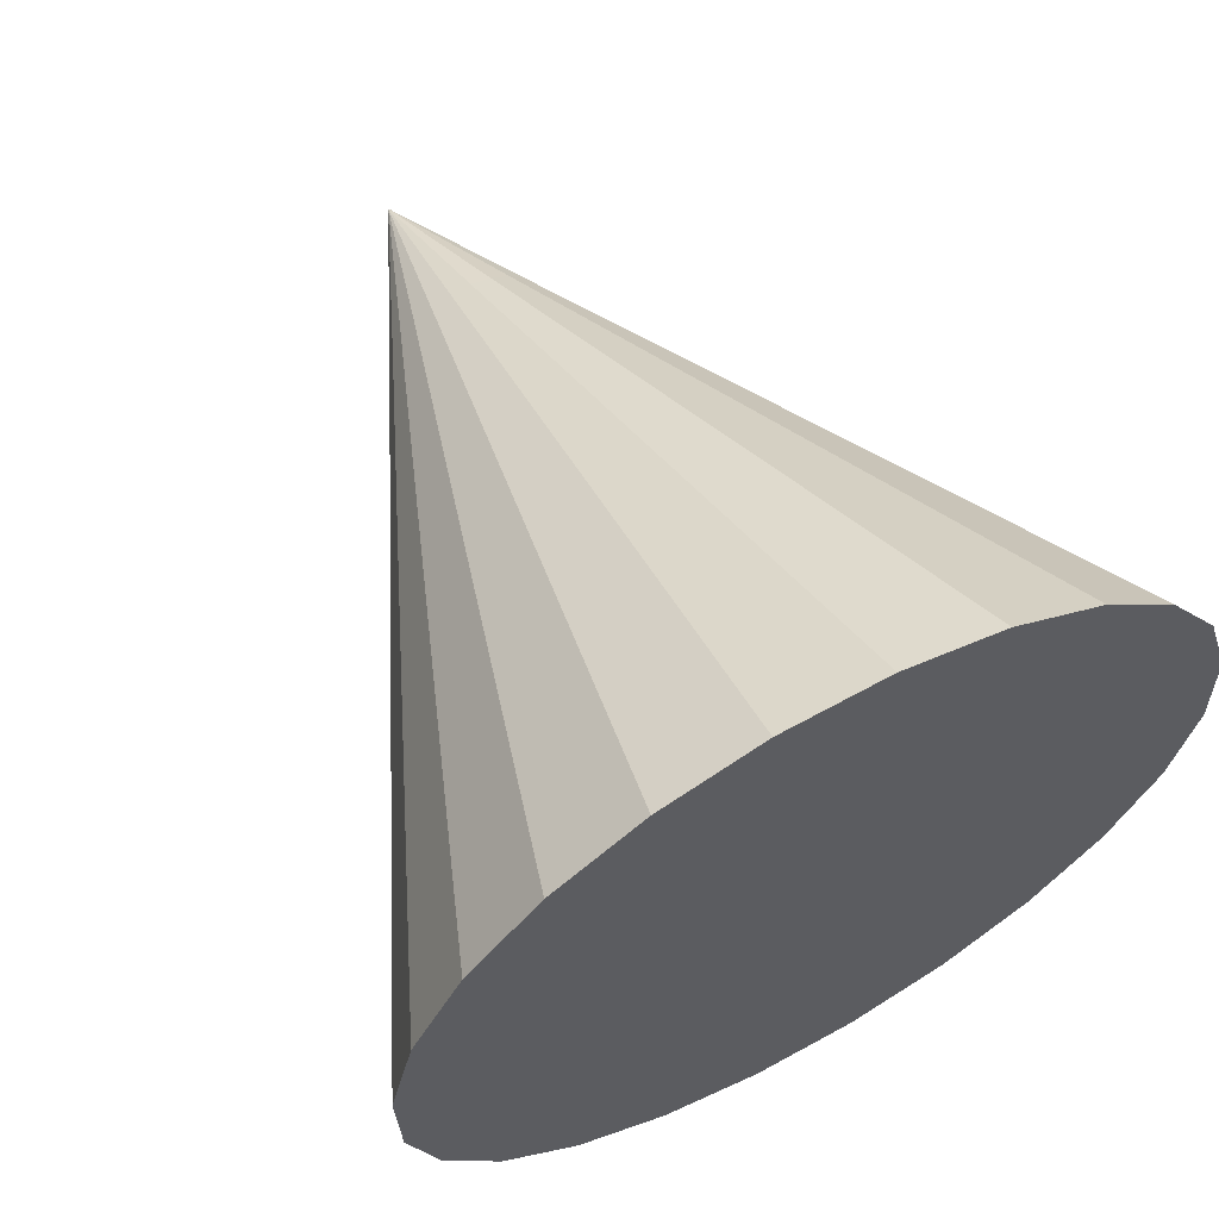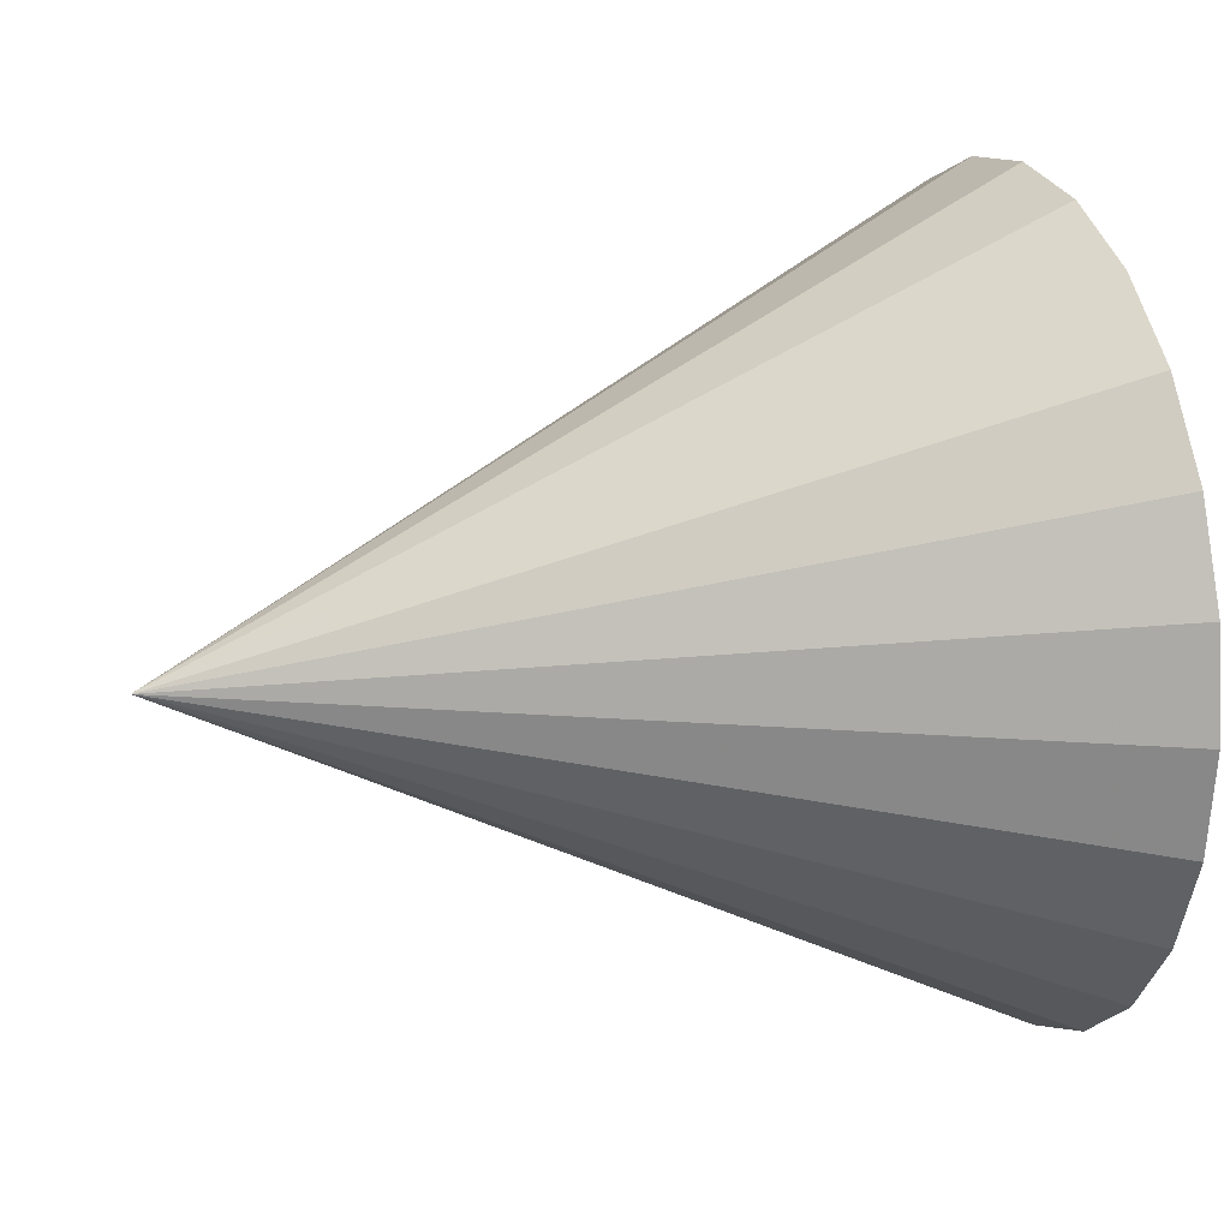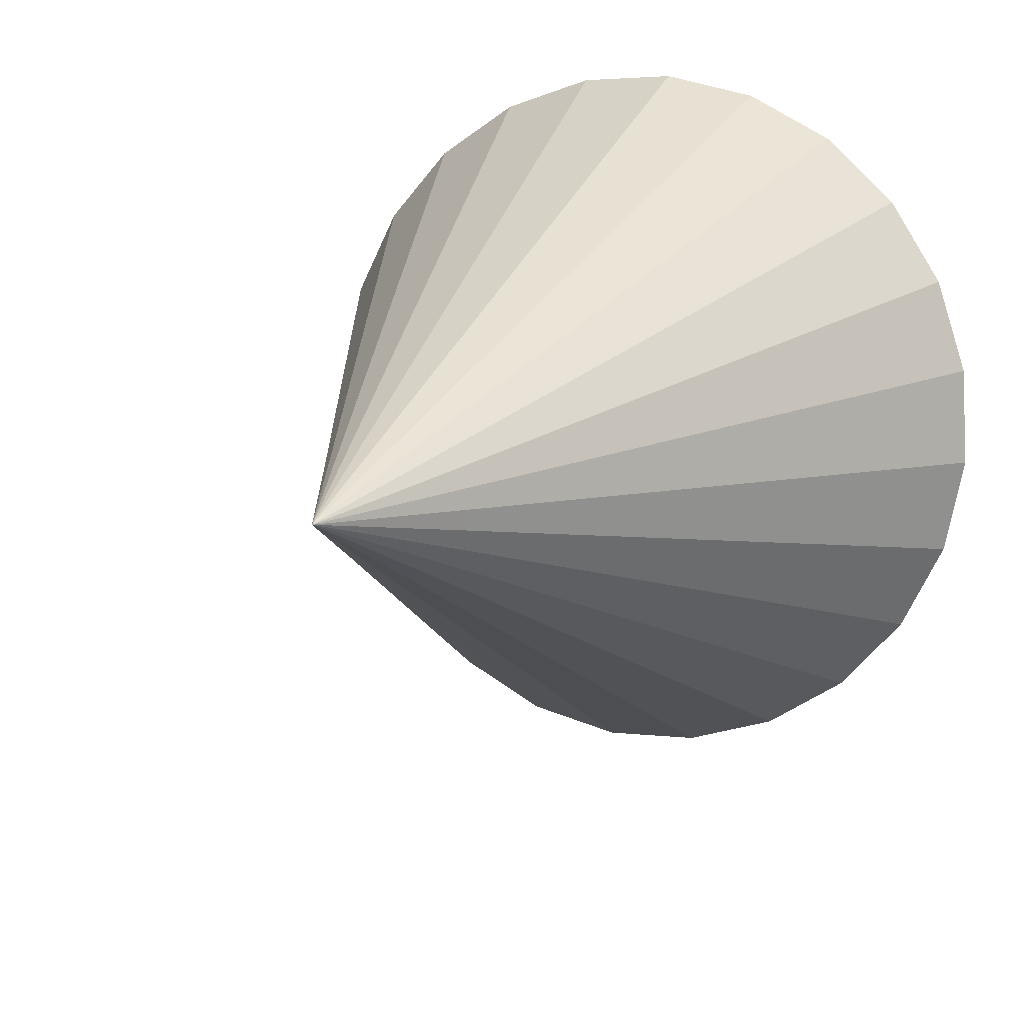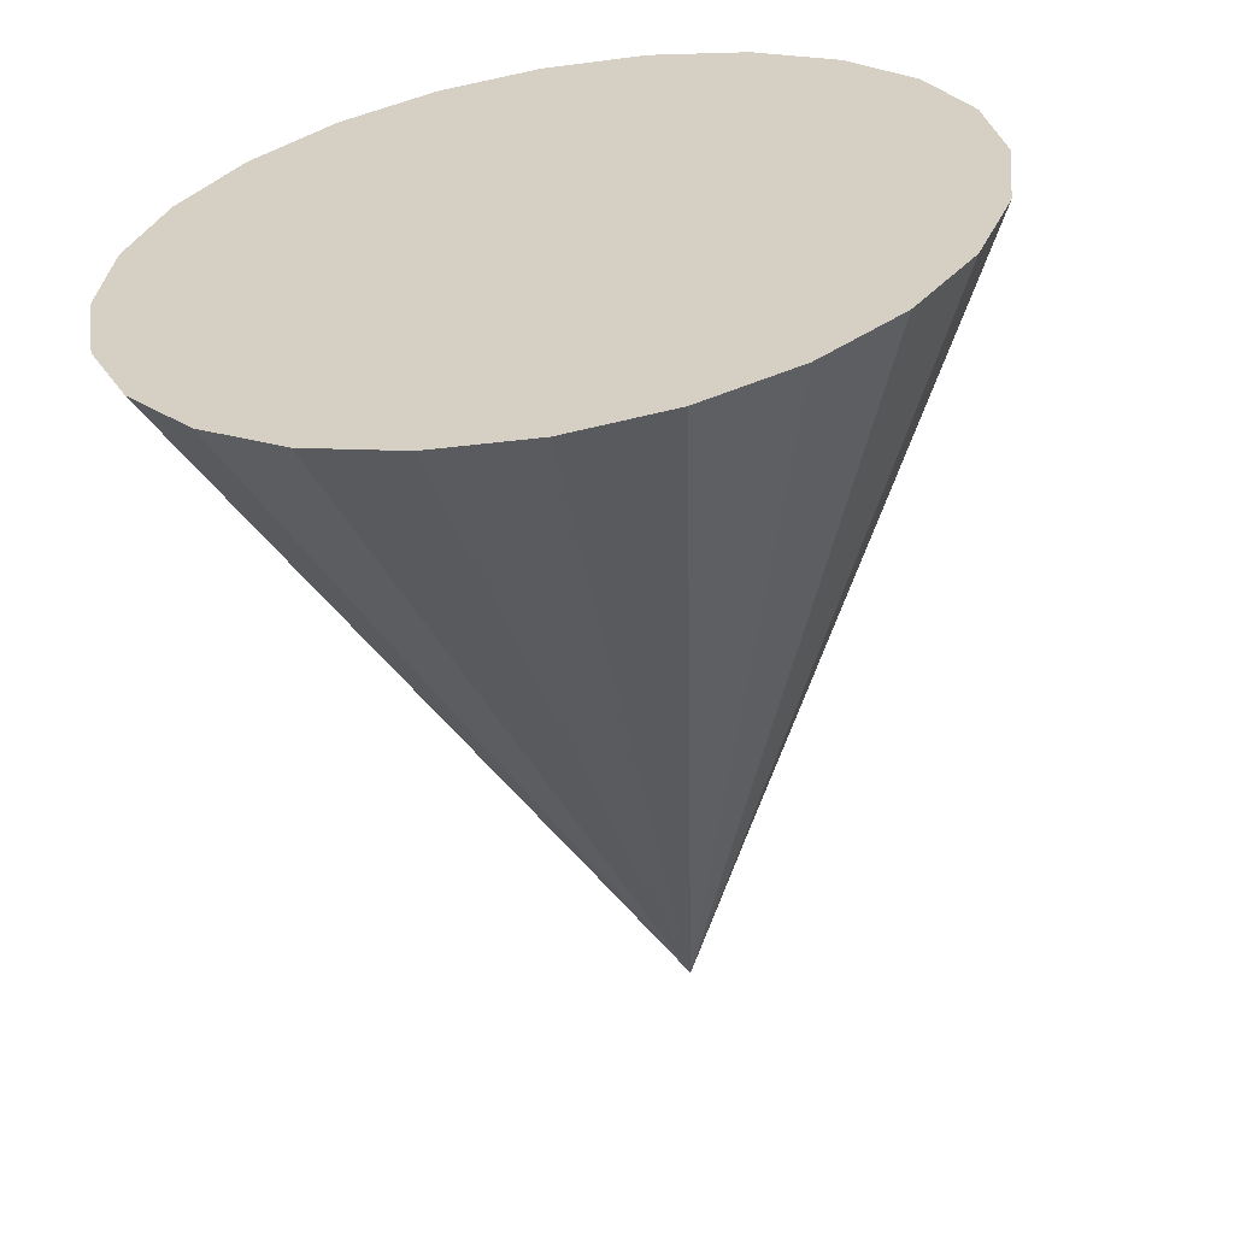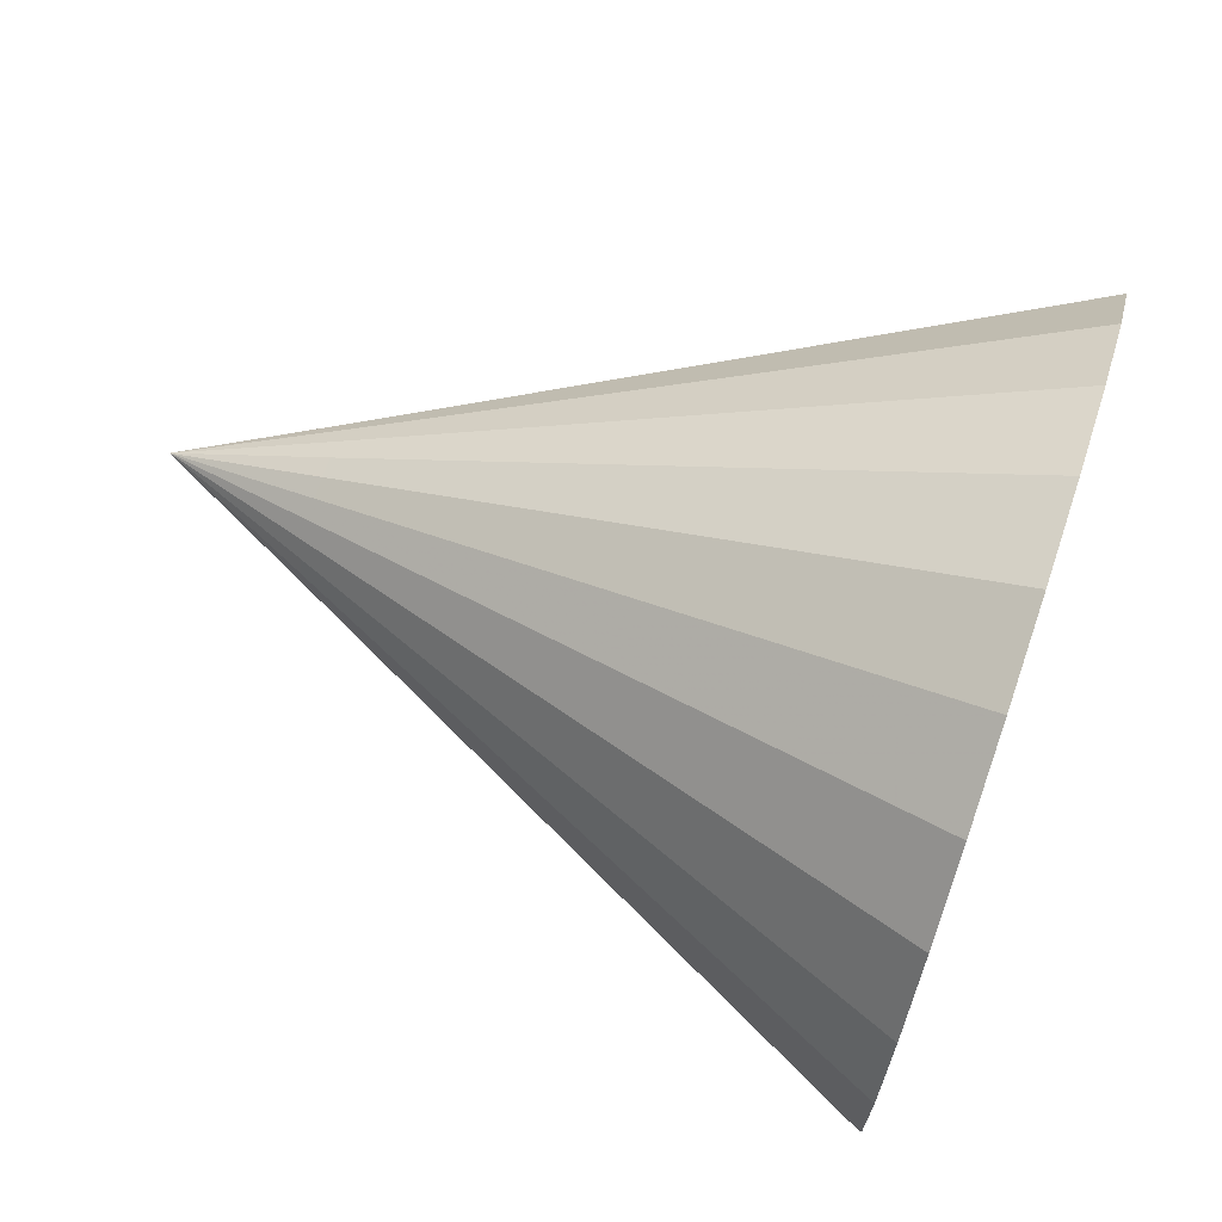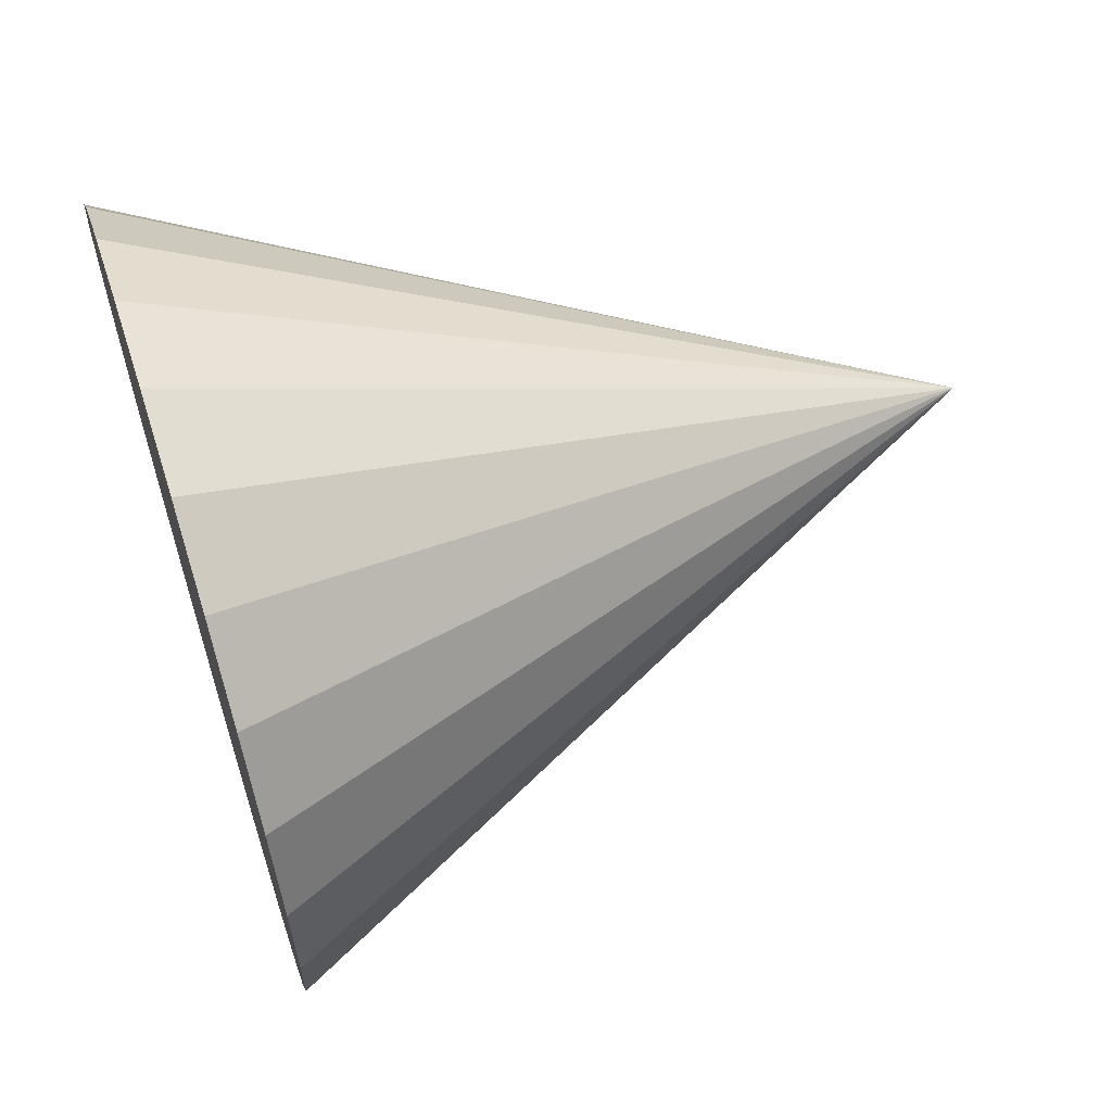
<metadata>
{"format":"obj","ext":"obj","renderer":"f3d","projection":"perspective","resolution":1024,"background":"white","views":[{"elev":51.3,"azim":60.8,"up":"+Z"},{"elev":19.2,"azim":-8.5,"up":"+Y"},{"elev":21.3,"azim":-64.8,"up":"+Z"},{"elev":-70.0,"azim":99.7,"up":"+Z"},{"elev":-74.4,"azim":-15.5,"up":"+Z"},{"elev":62.4,"azim":172.4,"up":"+Y"}]}
</metadata>
<code>
v -746.8 -4.981 203
v -747.1 -4.811 201.7
v -749 -3.845 202.3
v -748.8 -3.981 203.3
v -750.9 -2.879 202.9
v -746.6 -4.811 204.3
v -750.8 -2.981 203.7
v -752.8 -1.913 203.5
v -748.6 -3.845 204.4
v -746.4 -4.311 205.5
v -752.7 -1.981 204
v -754.8 -0.9471 204.1
v -750.6 -2.879 204.5
v -748.5 -3.445 205.3
v -746.2 -3.517 206.5
v -754.7 -0.9811 204.4
v -756.7 0.009235 204.7
v -756.7 0.008894 204.7
v -748.3 -2.809 206.1
v -746.1 -2.481 207.3
v -754.7 -0.947 204.6
v -756.7 0.009235 204.7
v -752.6 -1.913 204.6
v -754.6 -0.8471 204.9
v -756.7 0.01023 204.7
v -752.6 -1.713 205
v -750.5 -2.579 205.2
v -750.4 -2.102 205.8
v -752.5 -1.395 205.4
v -754.6 -0.6882 205.1
v -756.7 0.01182 204.7
v -748.2 -1.981 206.8
v -746 -1.275 207.8
v -750.3 -1.481 206.3
v -748.1 -1.016 207.2
v -746 0.01909 207.9
v -752.4 -0.981 205.7
v -750.3 -0.7575 206.5
v -748.1 0.01905 207.3
v -746 1.313 207.8
v -754.6 -0.4811 205.2
v -756.7 0.01389 204.7
v -748.1 1.054 207.2
v -746.1 2.519 207.3
v -754.5 -0.2399 205.3
v -756.7 0.01631 204.7
v -752.4 -0.4987 205.9
v -754.5 0.01893 205.4
v -756.7 0.01889 204.7
v -752.4 0.01897 206
v -750.2 0.01901 206.6
v -750.3 0.7955 206.5
v -752.4 0.5366 205.9
v -754.5 0.2778 205.3
v -756.7 0.02148 204.7
v -748.2 2.019 206.8
v -746.2 3.555 206.5
v -750.3 1.519 206.3
v -748.3 2.847 206.1
v -746.4 4.349 205.5
v -752.4 1.019 205.7
v -750.4 2.14 205.8
v -748.5 3.483 205.3
v -746.6 4.848 204.3
v -754.6 0.5189 205.2
v -756.7 0.02389 204.7
v -748.6 3.883 204.4
v -746.8 5.019 203
v -754.6 0.726 205.1
v -756.7 0.02597 204.7
v -752.5 1.433 205.4
v -754.6 0.8849 204.9
v -756.7 0.02755 204.7
v -752.6 1.751 205
v -750.5 2.617 205.2
v -750.6 2.917 204.5
v -752.6 1.951 204.6
v -754.7 0.9848 204.6
v -756.7 0.02855 204.7
v -748.8 4.019 203.3
v -747.1 4.848 201.7
v -750.8 3.019 203.7
v -749 3.882 202.3
v -747.3 4.349 200.5
v -752.7 2.019 204
v -750.9 2.917 202.9
v -749.1 3.483 201.4
v -747.4 3.554 199.5
v -754.7 1.019 204.4
v -756.7 0.02889 204.7
v -749.3 2.847 200.6
v -747.6 2.519 198.7
v -754.8 0.9848 204.1
v -756.7 0.02855 204.7
v -752.8 1.951 203.5
v -754.8 0.8849 203.9
v -756.7 0.02755 204.7
v -752.9 1.751 203.1
v -751 2.617 202.2
v -751.1 2.14 201.6
v -753 1.433 202.6
v -754.8 0.7259 203.7
v -756.7 0.02596 204.7
v -749.4 2.019 199.9
v -747.7 1.313 198.2
v -751.2 1.519 201.1
v -749.5 1.054 199.5
v -747.7 0.01848 198.1
v -753 1.019 202.3
v -751.3 0.7951 200.8
v -749.5 0.01856 199.4
v -747.7 -1.276 198.2
v -754.9 0.5188 203.5
v -756.7 0.02389 204.7
v -749.5 -1.017 199.5
v -747.6 -2.481 198.7
v -754.9 0.2776 203.4
v -756.7 0.02148 204.7
v -753.1 0.5364 202.1
v -754.9 0.01881 203.4
v -756.7 0.01889 204.7
v -753.1 0.01873 202.1
v -751.3 0.01865 200.7
v -751.3 -0.7578 200.8
v -753.1 -0.4989 202.1
v -754.9 -0.24 203.4
v -756.7 0.01631 204.7
v -749.4 -1.981 199.9
v -747.4 -3.517 199.5
v -751.2 -1.481 201.1
v -749.3 -2.81 200.6
v -747.3 -4.311 200.5
v -753 -0.9813 202.3
v -751.1 -2.103 201.6
v -749.1 -3.445 201.4
v -751 -2.579 202.2
v -753 -1.395 202.6
v -752.9 -1.713 203.1
v -754.9 -0.4812 203.5
v -756.7 0.01389 204.7
v -754.8 -0.6883 203.7
v -756.7 0.01182 204.7
v -754.8 -0.8472 203.9
v -756.7 0.01023 204.7
f 3 2 1
f 1 4 3
f 5 3 4
f 4 1 6
f 4 7 5
f 8 5 7
f 6 9 4
f 7 4 9
f 9 6 10
f 7 11 8
f 12 8 11
f 9 13 7
f 11 7 13
f 10 14 9
f 13 9 14
f 14 10 15
f 11 16 12
f 17 12 16
f 16 18 17
f 15 19 14
f 19 15 20
f 18 16 21
f 21 22 18
f 16 11 23
f 23 21 16
f 13 23 11
f 22 21 24
f 24 25 22
f 21 23 26
f 26 24 21
f 23 13 27
f 14 27 13
f 27 26 23
f 27 14 19
f 26 27 28
f 19 28 27
f 24 26 29
f 28 29 26
f 25 24 30
f 29 30 24
f 30 31 25
f 28 19 32
f 20 32 19
f 32 20 33
f 32 34 28
f 29 28 34
f 33 35 32
f 34 32 35
f 35 33 36
f 34 37 29
f 30 29 37
f 35 38 34
f 37 34 38
f 36 39 35
f 38 35 39
f 39 36 40
f 37 41 30
f 31 30 41
f 41 42 31
f 40 43 39
f 43 40 44
f 42 41 45
f 45 46 42
f 41 37 47
f 47 45 41
f 38 47 37
f 46 45 48
f 48 49 46
f 45 47 50
f 50 48 45
f 47 38 51
f 39 51 38
f 51 50 47
f 51 39 43
f 50 51 52
f 43 52 51
f 48 50 53
f 52 53 50
f 49 48 54
f 53 54 48
f 54 55 49
f 52 43 56
f 44 56 43
f 56 44 57
f 56 58 52
f 53 52 58
f 57 59 56
f 58 56 59
f 59 57 60
f 58 61 53
f 54 53 61
f 59 62 58
f 61 58 62
f 60 63 59
f 62 59 63
f 63 60 64
f 61 65 54
f 55 54 65
f 65 66 55
f 64 67 63
f 67 64 68
f 66 65 69
f 69 70 66
f 65 61 71
f 71 69 65
f 62 71 61
f 70 69 72
f 72 73 70
f 69 71 74
f 74 72 69
f 71 62 75
f 63 75 62
f 75 74 71
f 75 63 67
f 74 75 76
f 67 76 75
f 72 74 77
f 76 77 74
f 73 72 78
f 77 78 72
f 78 79 73
f 76 67 80
f 68 80 67
f 80 68 81
f 80 82 76
f 77 76 82
f 81 83 80
f 82 80 83
f 83 81 84
f 82 85 77
f 78 77 85
f 83 86 82
f 85 82 86
f 84 87 83
f 86 83 87
f 87 84 88
f 85 89 78
f 79 78 89
f 89 90 79
f 88 91 87
f 91 88 92
f 90 89 93
f 93 94 90
f 89 85 95
f 95 93 89
f 86 95 85
f 94 93 96
f 96 97 94
f 93 95 98
f 98 96 93
f 95 86 99
f 87 99 86
f 99 98 95
f 99 87 91
f 98 99 100
f 91 100 99
f 96 98 101
f 100 101 98
f 97 96 102
f 101 102 96
f 102 103 97
f 100 91 104
f 92 104 91
f 104 92 105
f 104 106 100
f 101 100 106
f 105 107 104
f 106 104 107
f 107 105 108
f 106 109 101
f 102 101 109
f 107 110 106
f 109 106 110
f 108 111 107
f 110 107 111
f 111 108 112
f 109 113 102
f 103 102 113
f 113 114 103
f 112 115 111
f 115 112 116
f 114 113 117
f 117 118 114
f 113 109 119
f 119 117 113
f 110 119 109
f 118 117 120
f 120 121 118
f 117 119 122
f 122 120 117
f 119 110 123
f 111 123 110
f 123 122 119
f 123 111 115
f 122 123 124
f 115 124 123
f 120 122 125
f 124 125 122
f 121 120 126
f 125 126 120
f 126 127 121
f 124 115 128
f 116 128 115
f 128 116 129
f 128 130 124
f 125 124 130
f 129 131 128
f 130 128 131
f 131 129 132
f 130 133 125
f 126 125 133
f 131 134 130
f 133 130 134
f 132 135 131
f 134 131 135
f 135 132 2
f 2 3 135
f 136 135 3
f 135 136 134
f 3 5 136
f 137 134 136
f 134 137 133
f 138 136 5
f 136 138 137
f 5 8 138
f 139 133 137
f 133 139 126
f 127 126 139
f 139 140 127
f 137 141 139
f 140 139 141
f 141 137 138
f 141 142 140
f 138 143 141
f 142 141 143
f 143 138 8
f 143 144 142
f 8 12 143
f 144 143 12
f 12 17 144
f 46 49 55
f 46 55 31
f 42 46 31
f 55 66 31
f 66 70 31
f 70 73 31
f 73 79 31
f 79 90 31
f 90 94 31
f 94 97 31
f 97 103 31
f 103 114 31
f 114 118 31
f 118 121 31
f 121 127 31
f 127 140 31
f 140 142 31
f 142 144 31
f 144 17 31
f 17 18 31
f 18 22 31
f 22 25 31
f 60 57 44
f 44 40 36
f 60 44 36
f 68 64 60
f 84 68 60
f 84 81 68
f 84 60 36
f 36 33 20
f 92 88 84
f 10 36 20
f 15 10 20
f 132 84 36
f 10 132 36
f 108 92 84
f 108 105 92
f 132 108 84
f 10 6 1
f 10 1 132
f 1 2 132
f 132 116 108
f 116 112 108
f 132 129 116

</code>
